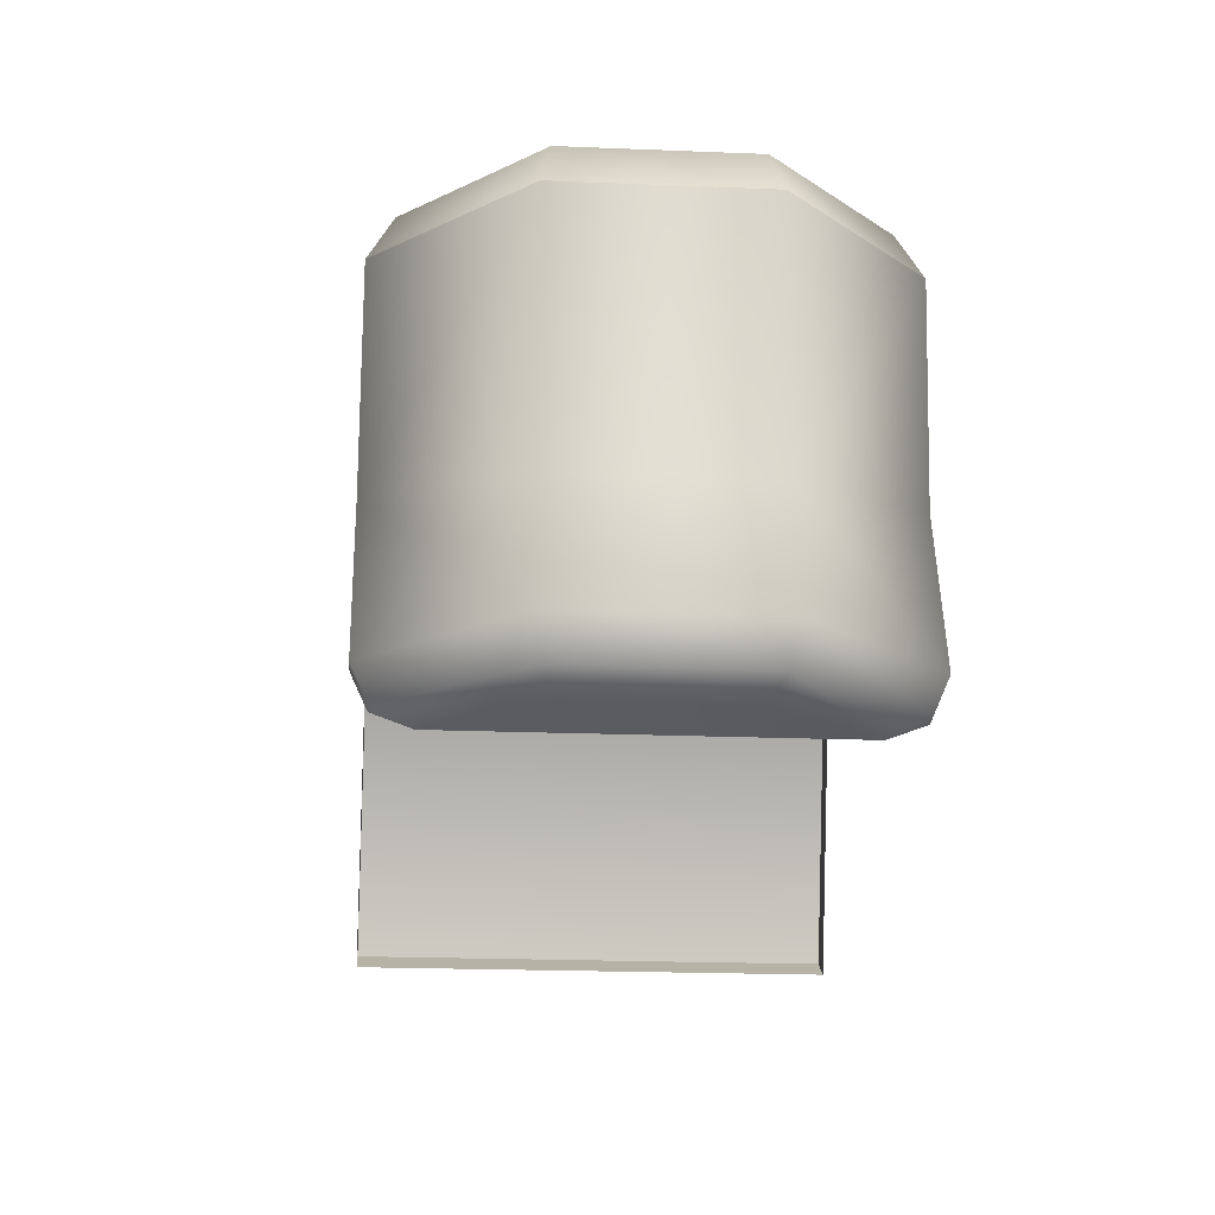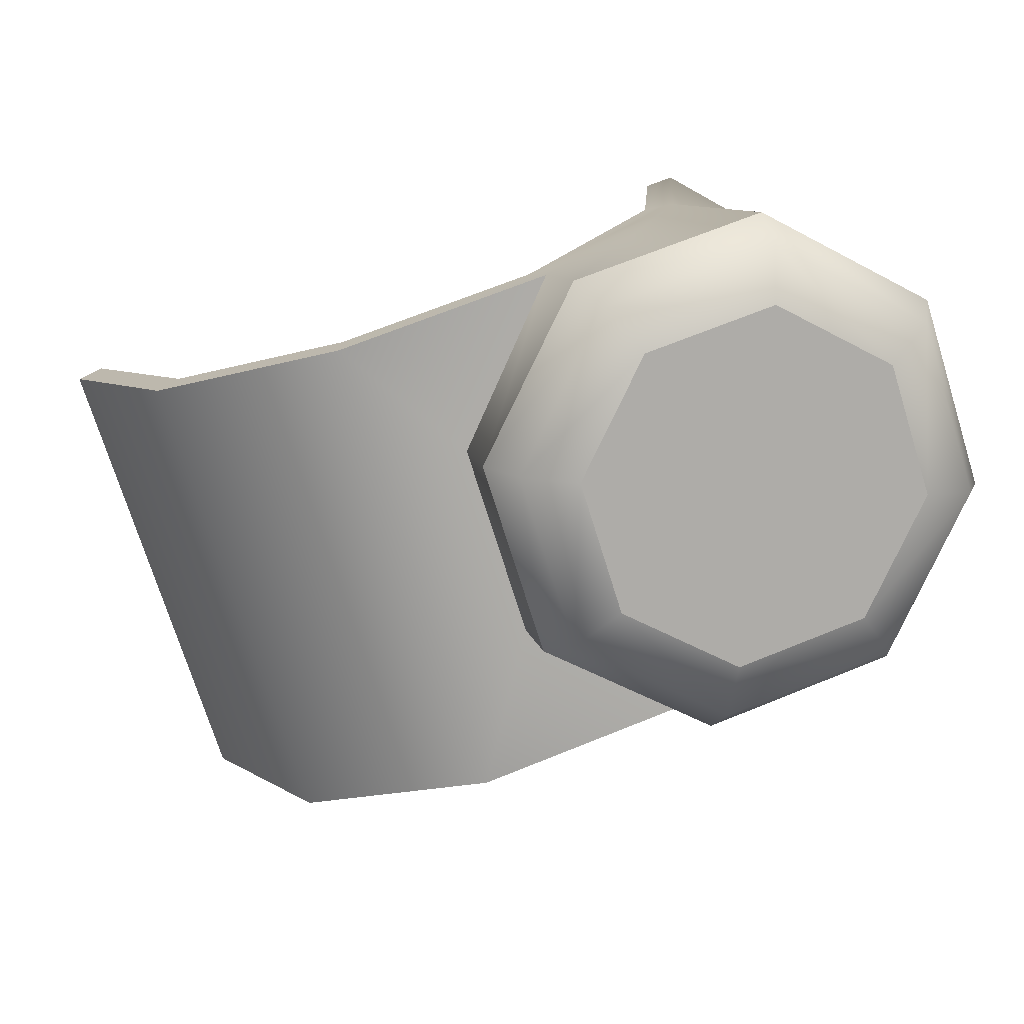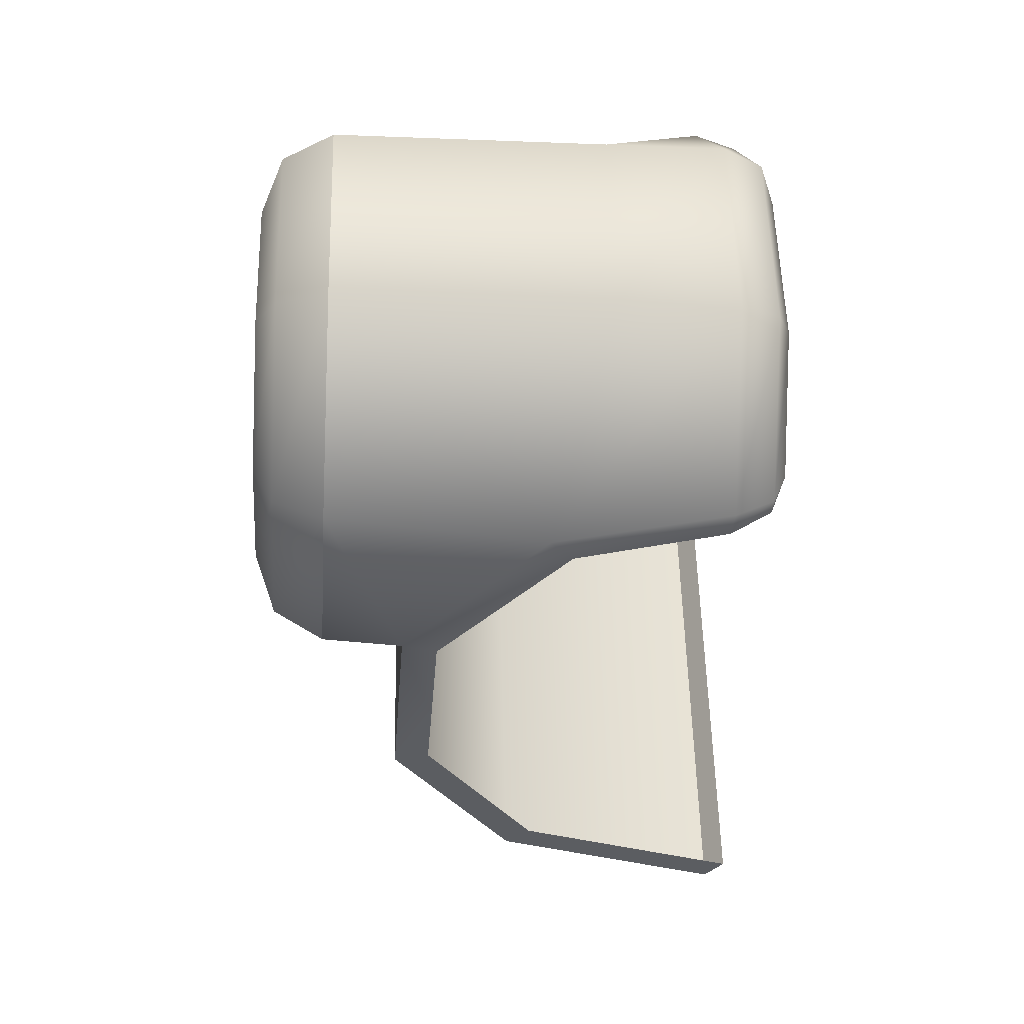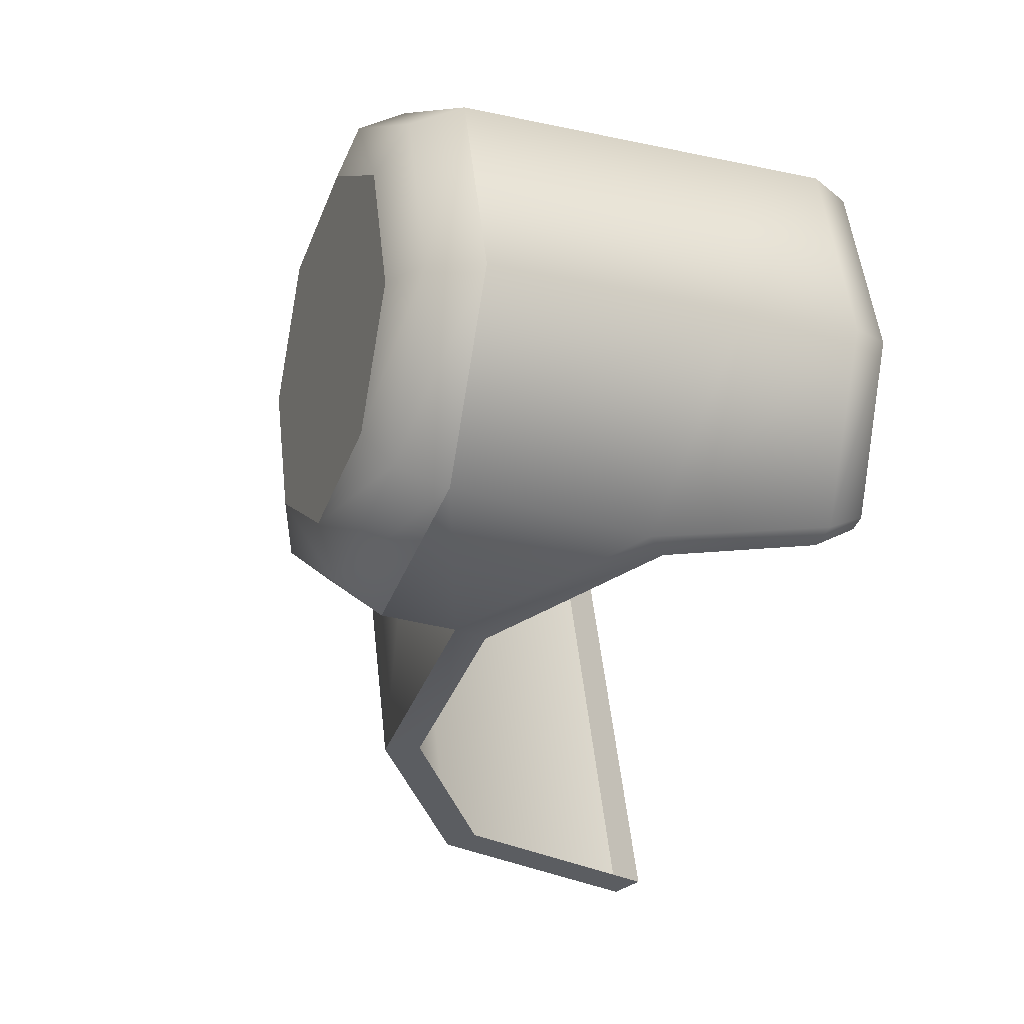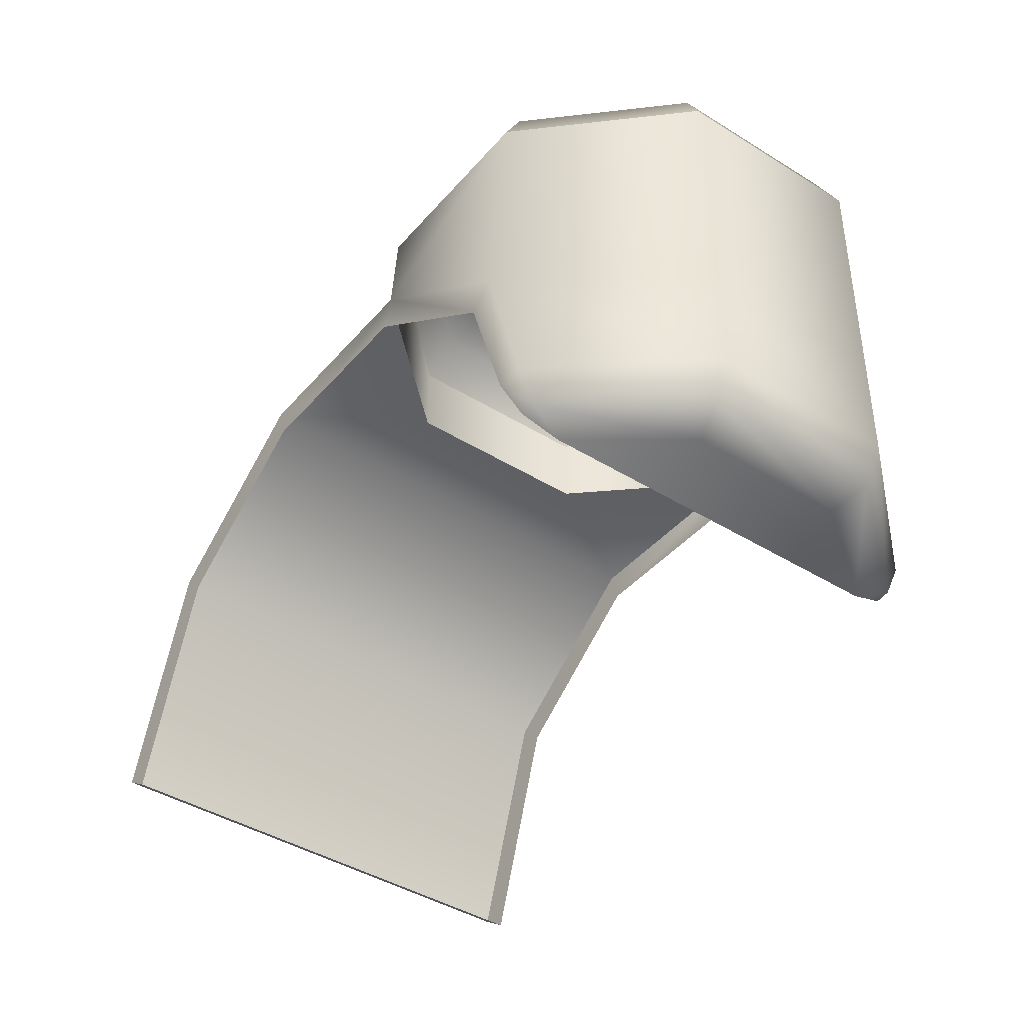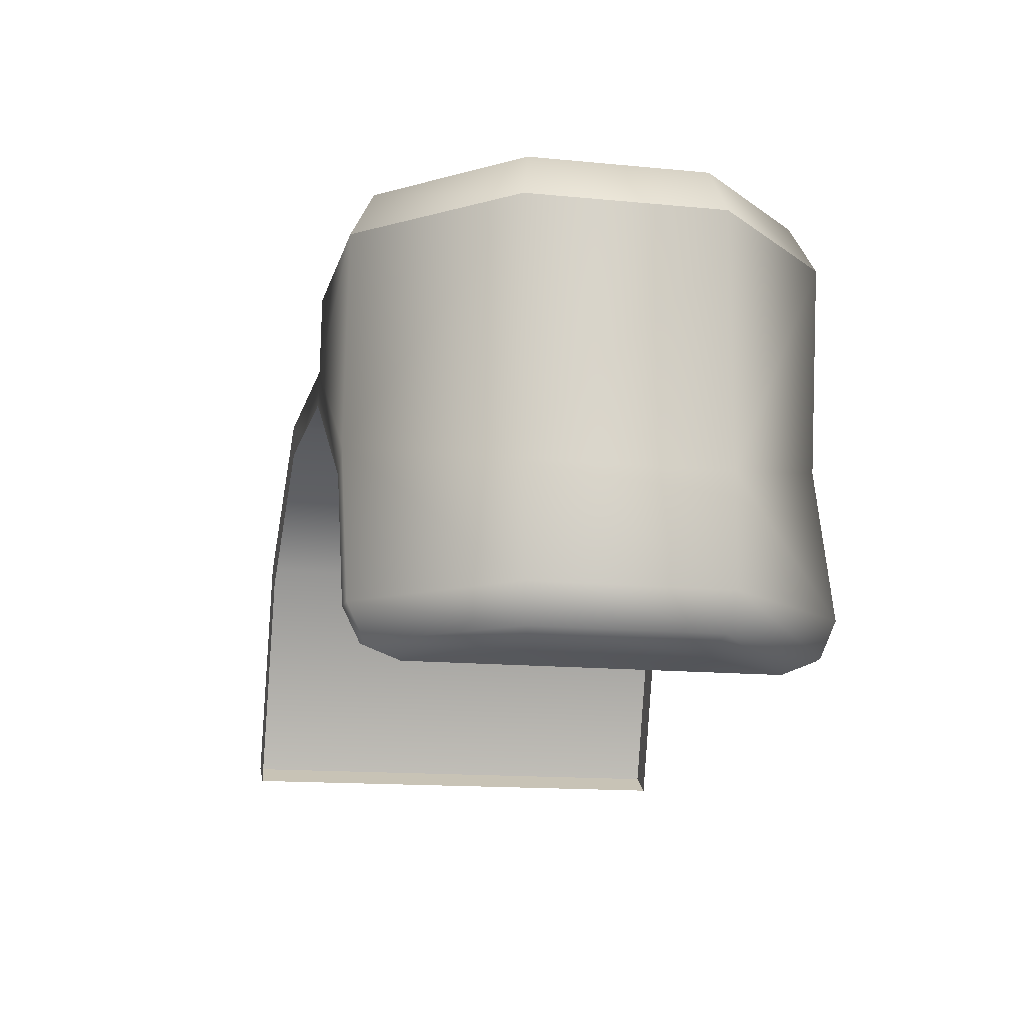
<metadata>
{"format":"obj","ext":"obj","renderer":"f3d","projection":"perspective","resolution":1024,"background":"white","views":[{"elev":-21.2,"azim":-76.3,"up":"+Y"},{"elev":12.9,"azim":167.3,"up":"+Z"},{"elev":-18.2,"azim":-94.4,"up":"+Z"},{"elev":-20.5,"azim":-111.4,"up":"+Z"},{"elev":-42.2,"azim":-108.9,"up":"+Y"},{"elev":-13.9,"azim":-84.7,"up":"+Y"}]}
</metadata>
<code>
o Part12
v -0.2556 0.05106 0.1082
v -0.269 0.04073 0.1126
v -0.2549 0.04833 0.1079
v -0.269 0.04073 0.1126
v -0.2671 0.0389 0.112
v -0.2549 0.04833 0.1079
v -0.2507 0.05106 0.06634
v -0.2373 0.04073 0.06193
v -0.2514 0.04833 0.06657
v -0.2373 0.04073 0.06193
v -0.2391 0.0389 0.06255
v -0.2514 0.04833 0.06657
v -0.269 0.04073 0.1126
v -0.2852 0.0368 0.1061
v -0.2726 0.02788 0.1138
v -0.2852 0.0368 0.1061
v -0.2852 0.02788 0.1061
v -0.2726 0.02788 0.1138
v -0.2816 0.02364 0.1035
v -0.2856 0.02364 0.09107
v -0.2731 0.02364 0.1095
v -0.2856 0.02364 0.09107
v -0.2822 0.02364 0.08116
v -0.2731 0.02364 0.1095
v -0.2256 0.04073 0.09833
v -0.239 0.05106 0.1027
v -0.2275 0.0389 0.09894
v -0.239 0.05106 0.1027
v -0.2397 0.04833 0.103
v -0.2275 0.0389 0.09894
v -0.2373 0.04073 0.06193
v -0.2316 0.02206 0.06006
v -0.2391 0.0389 0.06255
v -0.2316 0.02206 0.06006
v -0.2336 0.02067 0.06073
v -0.2391 0.0389 0.06255
v -0.2199 0.02206 0.09646
v -0.2256 0.04073 0.09833
v -0.2219 0.02067 0.09712
v -0.2256 0.04073 0.09833
v -0.2275 0.0389 0.09894
v -0.2219 0.02067 0.09712
v -0.239 0.05106 0.1027
v -0.2256 0.04073 0.09833
v -0.2507 0.05106 0.06634
v -0.2256 0.04073 0.09833
v -0.2373 0.04073 0.06193
v -0.2507 0.05106 0.06634
v -0.2199 0.02206 0.09646
v -0.2219 0.02067 0.09712
v -0.2316 0.02206 0.06006
v -0.2219 0.02067 0.09712
v -0.2336 0.02067 0.06073
v -0.2316 0.02206 0.06006
v -0.239 0.05106 0.1027
v -0.2556 0.05106 0.1082
v -0.2397 0.04833 0.103
v -0.2556 0.05106 0.1082
v -0.2549 0.04833 0.1079
v -0.2397 0.04833 0.103
v -0.2256 0.04073 0.09833
v -0.2199 0.02206 0.09646
v -0.2373 0.04073 0.06193
v -0.2199 0.02206 0.09646
v -0.2316 0.02206 0.06006
v -0.2373 0.04073 0.06193
v -0.2807 0.04073 0.07616
v -0.2829 0.05719 0.07689
v -0.2673 0.05106 0.07176
v -0.2829 0.05719 0.07689
v -0.268 0.05719 0.07198
v -0.2673 0.05106 0.07176
v -0.2555 0.06249 0.09378
v -0.2604 0.06249 0.1035
v -0.2512 0.06094 0.09413
v -0.2604 0.06249 0.1035
v -0.2576 0.06094 0.1068
v -0.2512 0.06094 0.09413
v -0.2512 0.06094 0.09413
v -0.2576 0.06094 0.1068
v -0.2491 0.05719 0.09429
v -0.2576 0.06094 0.1068
v -0.2563 0.05719 0.1084
v -0.2491 0.05719 0.09429
v -0.2604 0.06249 0.1035
v -0.2707 0.06249 0.1069
v -0.2576 0.06094 0.1068
v -0.2707 0.06249 0.1069
v -0.271 0.06094 0.1112
v -0.2576 0.06094 0.1068
v -0.2576 0.06094 0.1068
v -0.271 0.06094 0.1112
v -0.2563 0.05719 0.1084
v -0.271 0.06094 0.1112
v -0.2712 0.05719 0.1133
v -0.2563 0.05719 0.1084
v -0.2707 0.06249 0.1069
v -0.2803 0.06249 0.1019
v -0.271 0.06094 0.1112
v -0.2803 0.06249 0.1019
v -0.2836 0.06094 0.1048
v -0.271 0.06094 0.1112
v -0.271 0.06094 0.1112
v -0.2836 0.06094 0.1048
v -0.2712 0.05719 0.1133
v -0.2836 0.06094 0.1048
v -0.2852 0.05719 0.1061
v -0.2712 0.05719 0.1133
v -0.2803 0.06249 0.1019
v -0.2836 0.06249 0.09154
v -0.2836 0.06094 0.1048
v -0.2836 0.06249 0.09154
v -0.2879 0.06094 0.09119
v -0.2836 0.06094 0.1048
v -0.2836 0.06094 0.1048
v -0.2879 0.06094 0.09119
v -0.2852 0.05719 0.1061
v -0.2879 0.06094 0.09119
v -0.29 0.05719 0.09103
v -0.2852 0.05719 0.1061
v -0.2836 0.06249 0.09154
v -0.2787 0.06249 0.08183
v -0.2879 0.06094 0.09119
v -0.2787 0.06249 0.08183
v -0.2815 0.06094 0.07849
v -0.2879 0.06094 0.09119
v -0.2879 0.06094 0.09119
v -0.2815 0.06094 0.07849
v -0.29 0.05719 0.09103
v -0.2815 0.06094 0.07849
v -0.2829 0.05719 0.07689
v -0.29 0.05719 0.09103
v -0.2787 0.06249 0.08183
v -0.2685 0.06249 0.07847
v -0.2815 0.06094 0.07849
v -0.2685 0.06249 0.07847
v -0.2681 0.06094 0.07408
v -0.2815 0.06094 0.07849
v -0.2815 0.06094 0.07849
v -0.2681 0.06094 0.07408
v -0.2829 0.05719 0.07689
v -0.2681 0.06094 0.07408
v -0.268 0.05719 0.07198
v -0.2829 0.05719 0.07689
v -0.2685 0.06249 0.07847
v -0.2589 0.06249 0.08342
v -0.2681 0.06094 0.07408
v -0.2589 0.06249 0.08342
v -0.2556 0.06094 0.08056
v -0.2681 0.06094 0.07408
v -0.2681 0.06094 0.07408
v -0.2556 0.06094 0.08056
v -0.268 0.05719 0.07198
v -0.2556 0.06094 0.08056
v -0.254 0.05719 0.07919
v -0.268 0.05719 0.07198
v -0.2589 0.06249 0.08342
v -0.2555 0.06249 0.09378
v -0.2556 0.06094 0.08056
v -0.2555 0.06249 0.09378
v -0.2512 0.06094 0.09413
v -0.2556 0.06094 0.08056
v -0.2556 0.06094 0.08056
v -0.2512 0.06094 0.09413
v -0.254 0.05719 0.07919
v -0.2512 0.06094 0.09413
v -0.2491 0.05719 0.09429
v -0.254 0.05719 0.07919
v -0.2852 0.0368 0.1061
v -0.2852 0.05719 0.1061
v -0.29 0.0368 0.09103
v -0.2852 0.05719 0.1061
v -0.29 0.05719 0.09103
v -0.29 0.0368 0.09103
v -0.29 0.0368 0.09103
v -0.29 0.05719 0.09103
v -0.2807 0.04073 0.07616
v -0.29 0.05719 0.09103
v -0.2829 0.05719 0.07689
v -0.2807 0.04073 0.07616
v -0.269 0.04073 0.1126
v -0.2726 0.02788 0.1138
v -0.2671 0.0389 0.112
v -0.2726 0.02788 0.1138
v -0.2705 0.02788 0.1131
v -0.2671 0.0389 0.112
v -0.2718 0.02488 0.1122
v -0.2731 0.02488 0.1125
v -0.2731 0.02364 0.1095
v -0.2673 0.05106 0.07176
v -0.268 0.05719 0.07198
v -0.254 0.05106 0.07919
v -0.268 0.05719 0.07198
v -0.254 0.05719 0.07919
v -0.254 0.05106 0.07919
v -0.2803 0.06249 0.1019
v -0.2707 0.06249 0.1069
v -0.2604 0.06249 0.1035
v -0.2555 0.06249 0.09378
v -0.2803 0.06249 0.1019
v -0.2604 0.06249 0.1035
v -0.2555 0.06249 0.09378
v -0.2836 0.06249 0.09154
v -0.2803 0.06249 0.1019
v -0.2555 0.06249 0.09378
v -0.2589 0.06249 0.08342
v -0.2836 0.06249 0.09154
v -0.2589 0.06249 0.08342
v -0.2787 0.06249 0.08183
v -0.2836 0.06249 0.09154
v -0.2589 0.06249 0.08342
v -0.2685 0.06249 0.07847
v -0.2787 0.06249 0.08183
v -0.2807 0.04073 0.07616
v -0.2673 0.05106 0.07176
v -0.2788 0.0389 0.07557
v -0.2673 0.05106 0.07176
v -0.2665 0.04833 0.07155
v -0.2788 0.0389 0.07557
v -0.2673 0.05106 0.07176
v -0.2576 0.04833 0.0686
v -0.2665 0.04833 0.07155
v -0.29 0.0368 0.09103
v -0.2807 0.04073 0.07616
v -0.29 0.02788 0.09103
v -0.2807 0.04073 0.07616
v -0.2843 0.02777 0.07738
v -0.29 0.02788 0.09103
v -0.239 0.05106 0.1027
v -0.2491 0.05106 0.09429
v -0.2556 0.05106 0.1082
v -0.239 0.05106 0.1027
v -0.2507 0.05106 0.06634
v -0.2491 0.05106 0.09429
v -0.2507 0.05106 0.06634
v -0.254 0.05106 0.07919
v -0.2491 0.05106 0.09429
v -0.2507 0.05106 0.06634
v -0.2673 0.05106 0.07176
v -0.254 0.05106 0.07919
v -0.2673 0.05106 0.07176
v -0.2507 0.05106 0.06634
v -0.2576 0.04833 0.0686
v -0.2507 0.05106 0.06634
v -0.2514 0.04833 0.06657
v -0.2576 0.04833 0.0686
v -0.2491 0.05106 0.09429
v -0.2491 0.05719 0.09429
v -0.2556 0.05106 0.1082
v -0.2491 0.05719 0.09429
v -0.2563 0.05719 0.1084
v -0.2556 0.05106 0.1082
v -0.254 0.05106 0.07919
v -0.254 0.05719 0.07919
v -0.2491 0.05106 0.09429
v -0.254 0.05719 0.07919
v -0.2491 0.05719 0.09429
v -0.2491 0.05106 0.09429
v -0.269 0.04073 0.1126
v -0.2712 0.05719 0.1133
v -0.2852 0.0368 0.1061
v -0.2712 0.05719 0.1133
v -0.2852 0.05719 0.1061
v -0.2852 0.0368 0.1061
v -0.2556 0.05106 0.1082
v -0.2563 0.05719 0.1084
v -0.269 0.04073 0.1126
v -0.2563 0.05719 0.1084
v -0.2712 0.05719 0.1133
v -0.269 0.04073 0.1126
v -0.2852 0.0368 0.1061
v -0.29 0.0368 0.09103
v -0.2852 0.02788 0.1061
v -0.29 0.0368 0.09103
v -0.29 0.02788 0.09103
v -0.2852 0.02788 0.1061
v -0.2843 0.02777 0.07738
v -0.2807 0.04073 0.07616
v -0.2822 0.02788 0.07667
v -0.2807 0.04073 0.07616
v -0.2788 0.0389 0.07557
v -0.2822 0.02788 0.07667
v -0.2705 0.02788 0.1131
v -0.2726 0.02788 0.1138
v -0.2718 0.02488 0.1122
v -0.2726 0.02788 0.1138
v -0.2731 0.02488 0.1125
v -0.2718 0.02488 0.1122
v -0.2827 0.02488 0.07817
v -0.2839 0.02485 0.07868
v -0.2822 0.02788 0.07667
v -0.2839 0.02485 0.07868
v -0.2843 0.02777 0.07738
v -0.2822 0.02788 0.07667
v -0.2816 0.02364 0.1035
v -0.2731 0.02364 0.1095
v -0.284 0.02488 0.1053
v -0.2731 0.02364 0.1095
v -0.2731 0.02488 0.1125
v -0.284 0.02488 0.1053
v -0.284 0.02488 0.1053
v -0.2731 0.02488 0.1125
v -0.2852 0.02788 0.1061
v -0.2731 0.02488 0.1125
v -0.2726 0.02788 0.1138
v -0.2852 0.02788 0.1061
v -0.2852 0.02788 0.1061
v -0.29 0.02788 0.09103
v -0.284 0.02488 0.1053
v -0.29 0.02788 0.09103
v -0.2886 0.02488 0.09104
v -0.284 0.02488 0.1053
v -0.284 0.02488 0.1053
v -0.2886 0.02488 0.09104
v -0.2816 0.02364 0.1035
v -0.2886 0.02488 0.09104
v -0.2856 0.02364 0.09107
v -0.2816 0.02364 0.1035
v -0.2822 0.02364 0.08116
v -0.2856 0.02364 0.09107
v -0.2839 0.02485 0.07868
v -0.2856 0.02364 0.09107
v -0.2886 0.02488 0.09104
v -0.2839 0.02485 0.07868
v -0.2839 0.02485 0.07868
v -0.2886 0.02488 0.09104
v -0.2843 0.02777 0.07738
v -0.2886 0.02488 0.09104
v -0.29 0.02788 0.09103
v -0.2843 0.02777 0.07738
v -0.2822 0.02364 0.08116
v -0.2839 0.02485 0.07868
v -0.2827 0.02488 0.07817
f 1 2 3
f 4 5 6
f 7 8 9
f 10 11 12
f 13 14 15
f 16 17 18
f 19 20 21
f 22 23 24
f 25 26 27
f 28 29 30
f 31 32 33
f 34 35 36
f 37 38 39
f 40 41 42
f 43 44 45
f 46 47 48
f 49 50 51
f 52 53 54
f 55 56 57
f 58 59 60
f 61 62 63
f 64 65 66
f 67 68 69
f 70 71 72
f 73 74 75
f 76 77 78
f 79 80 81
f 82 83 84
f 85 86 87
f 88 89 90
f 91 92 93
f 94 95 96
f 97 98 99
f 100 101 102
f 103 104 105
f 106 107 108
f 109 110 111
f 112 113 114
f 115 116 117
f 118 119 120
f 121 122 123
f 124 125 126
f 127 128 129
f 130 131 132
f 133 134 135
f 136 137 138
f 139 140 141
f 142 143 144
f 145 146 147
f 148 149 150
f 151 152 153
f 154 155 156
f 157 158 159
f 160 161 162
f 163 164 165
f 166 167 168
f 169 170 171
f 172 173 174
f 175 176 177
f 178 179 180
f 181 182 183
f 184 185 186
f 187 188 189
f 190 191 192
f 193 194 195
f 196 197 198
f 199 200 201
f 202 203 204
f 205 206 207
f 208 209 210
f 211 212 213
f 214 215 216
f 217 218 219
f 220 221 222
f 223 224 225
f 226 227 228
f 229 230 231
f 232 233 234
f 235 236 237
f 238 239 240
f 241 242 243
f 244 245 246
f 247 248 249
f 250 251 252
f 253 254 255
f 256 257 258
f 259 260 261
f 262 263 264
f 265 266 267
f 268 269 270
f 271 272 273
f 274 275 276
f 277 278 279
f 280 281 282
f 283 284 285
f 286 287 288
f 289 290 291
f 292 293 294
f 295 296 297
f 298 299 300
f 301 302 303
f 304 305 306
f 307 308 309
f 310 311 312
f 313 314 315
f 316 317 318
f 319 320 321
f 322 323 324
f 325 326 327
f 328 329 330
f 331 332 333

</code>
